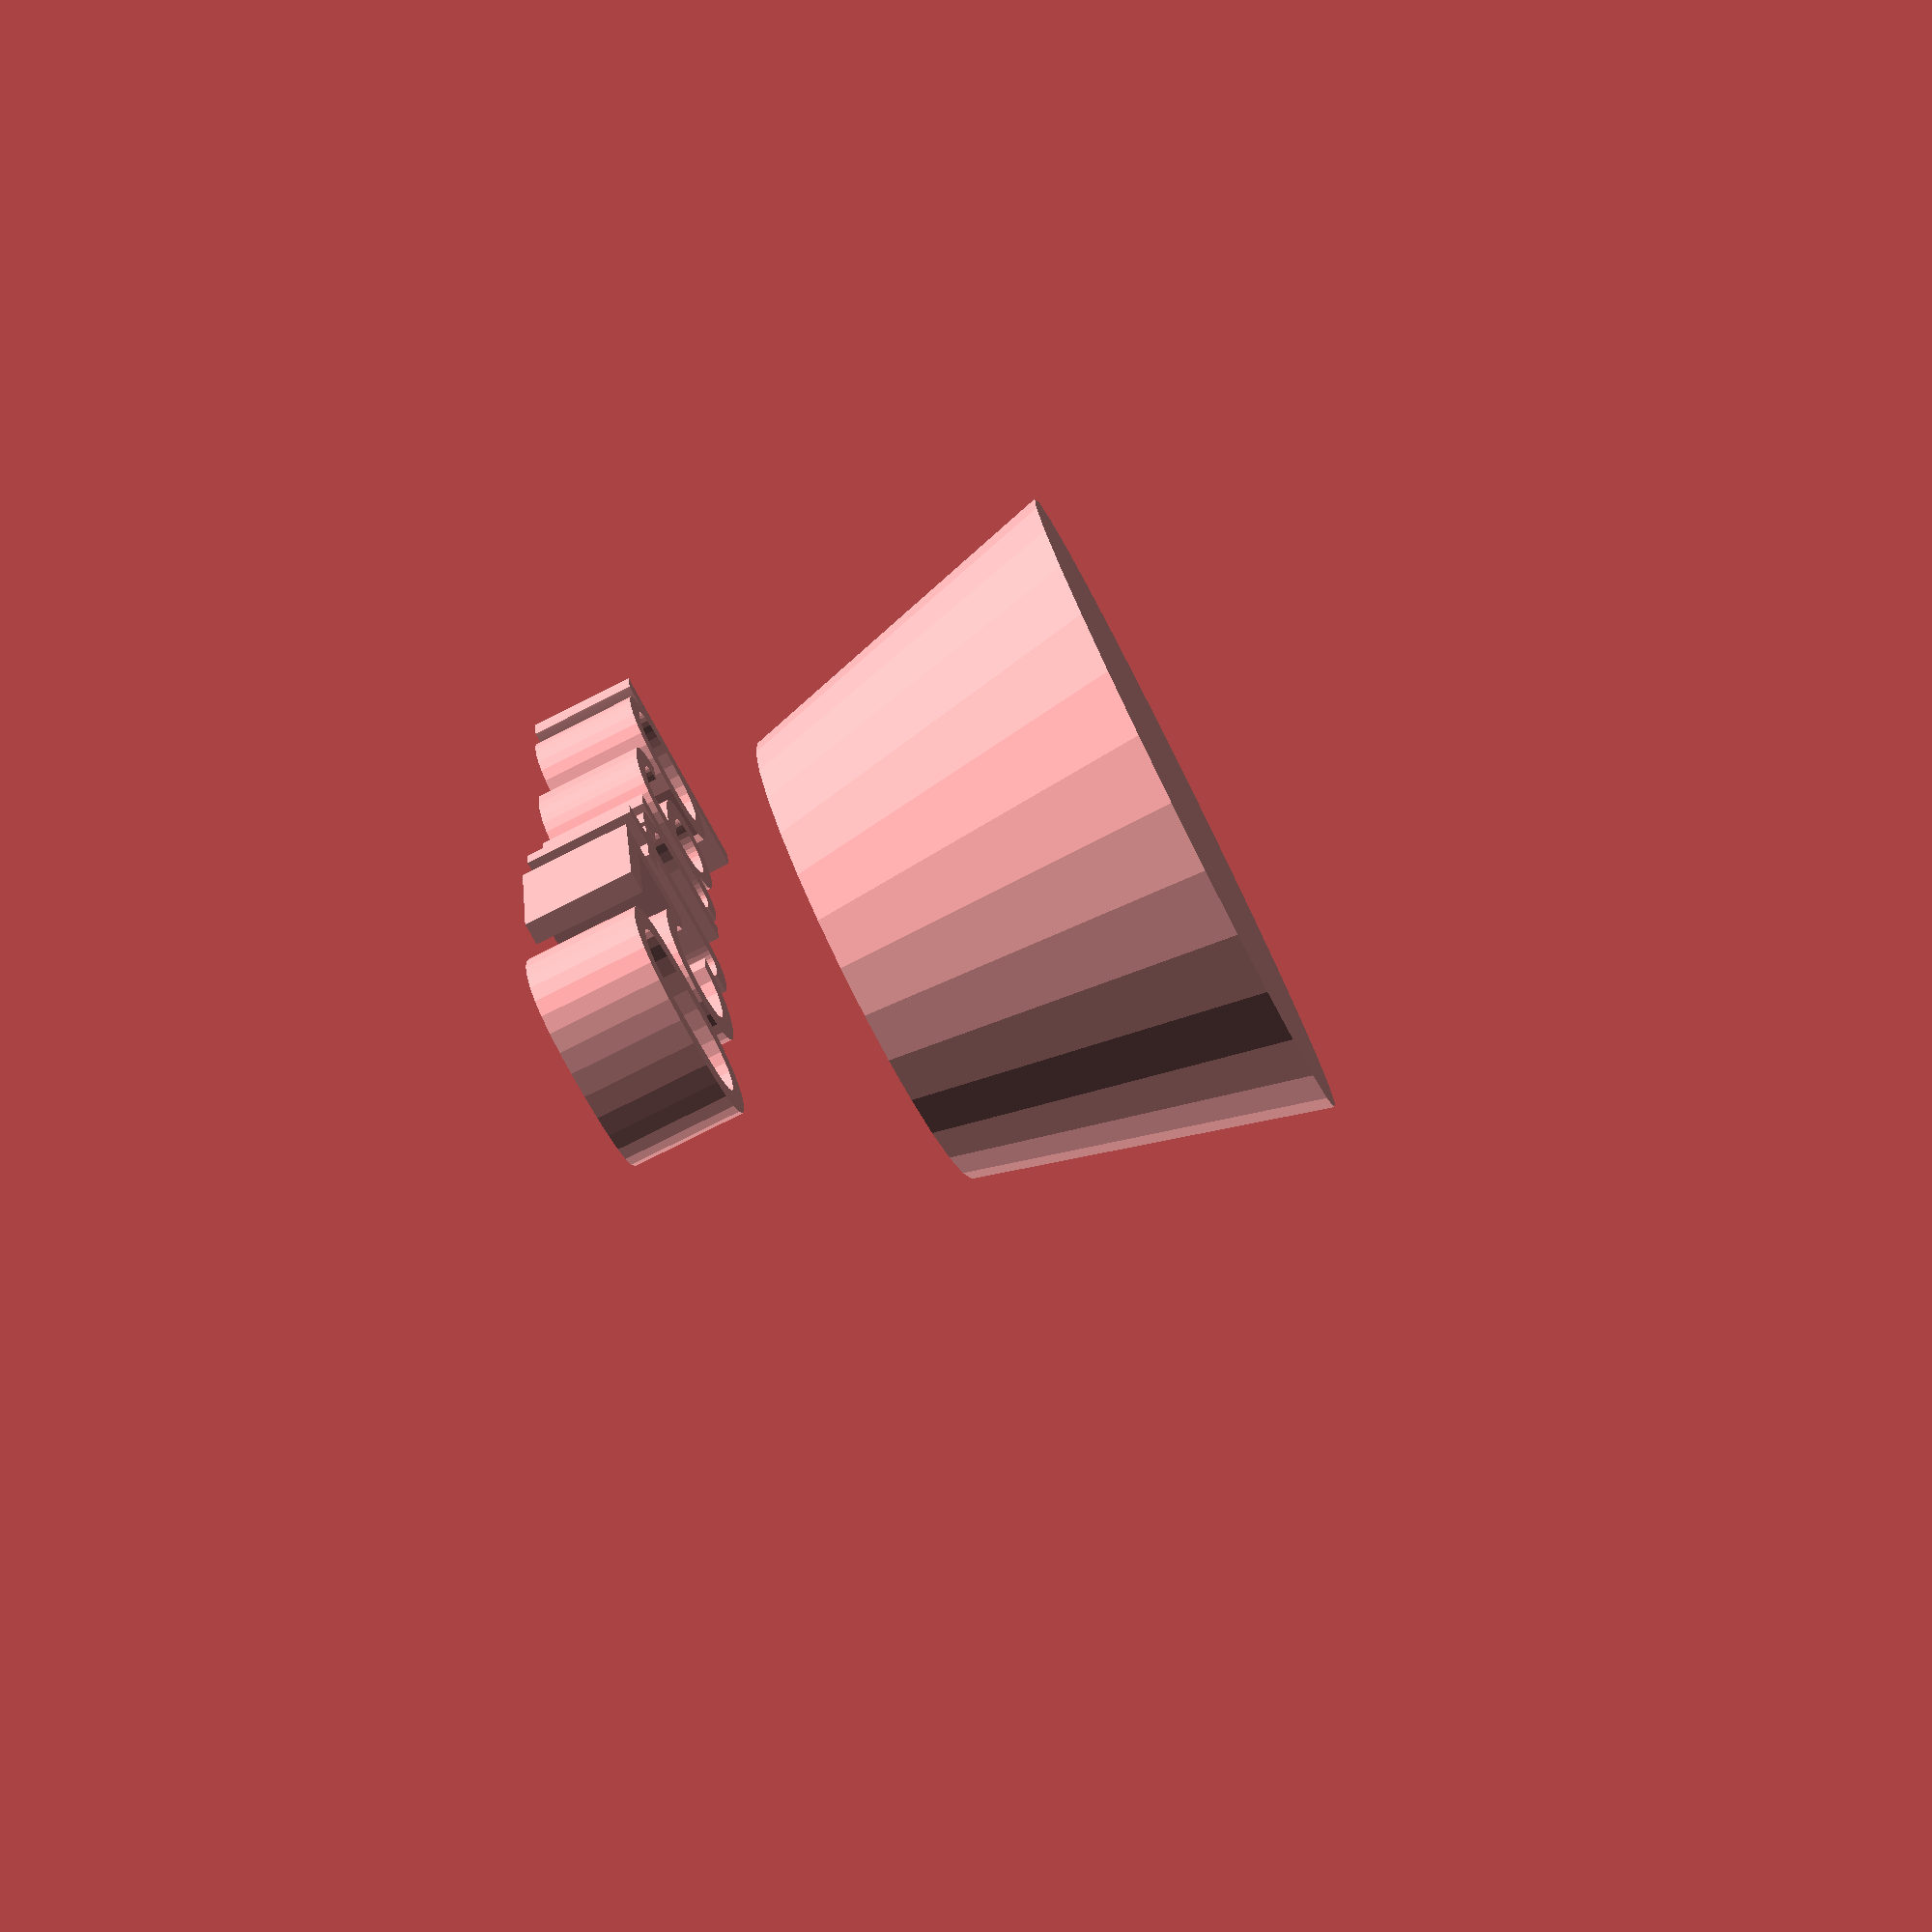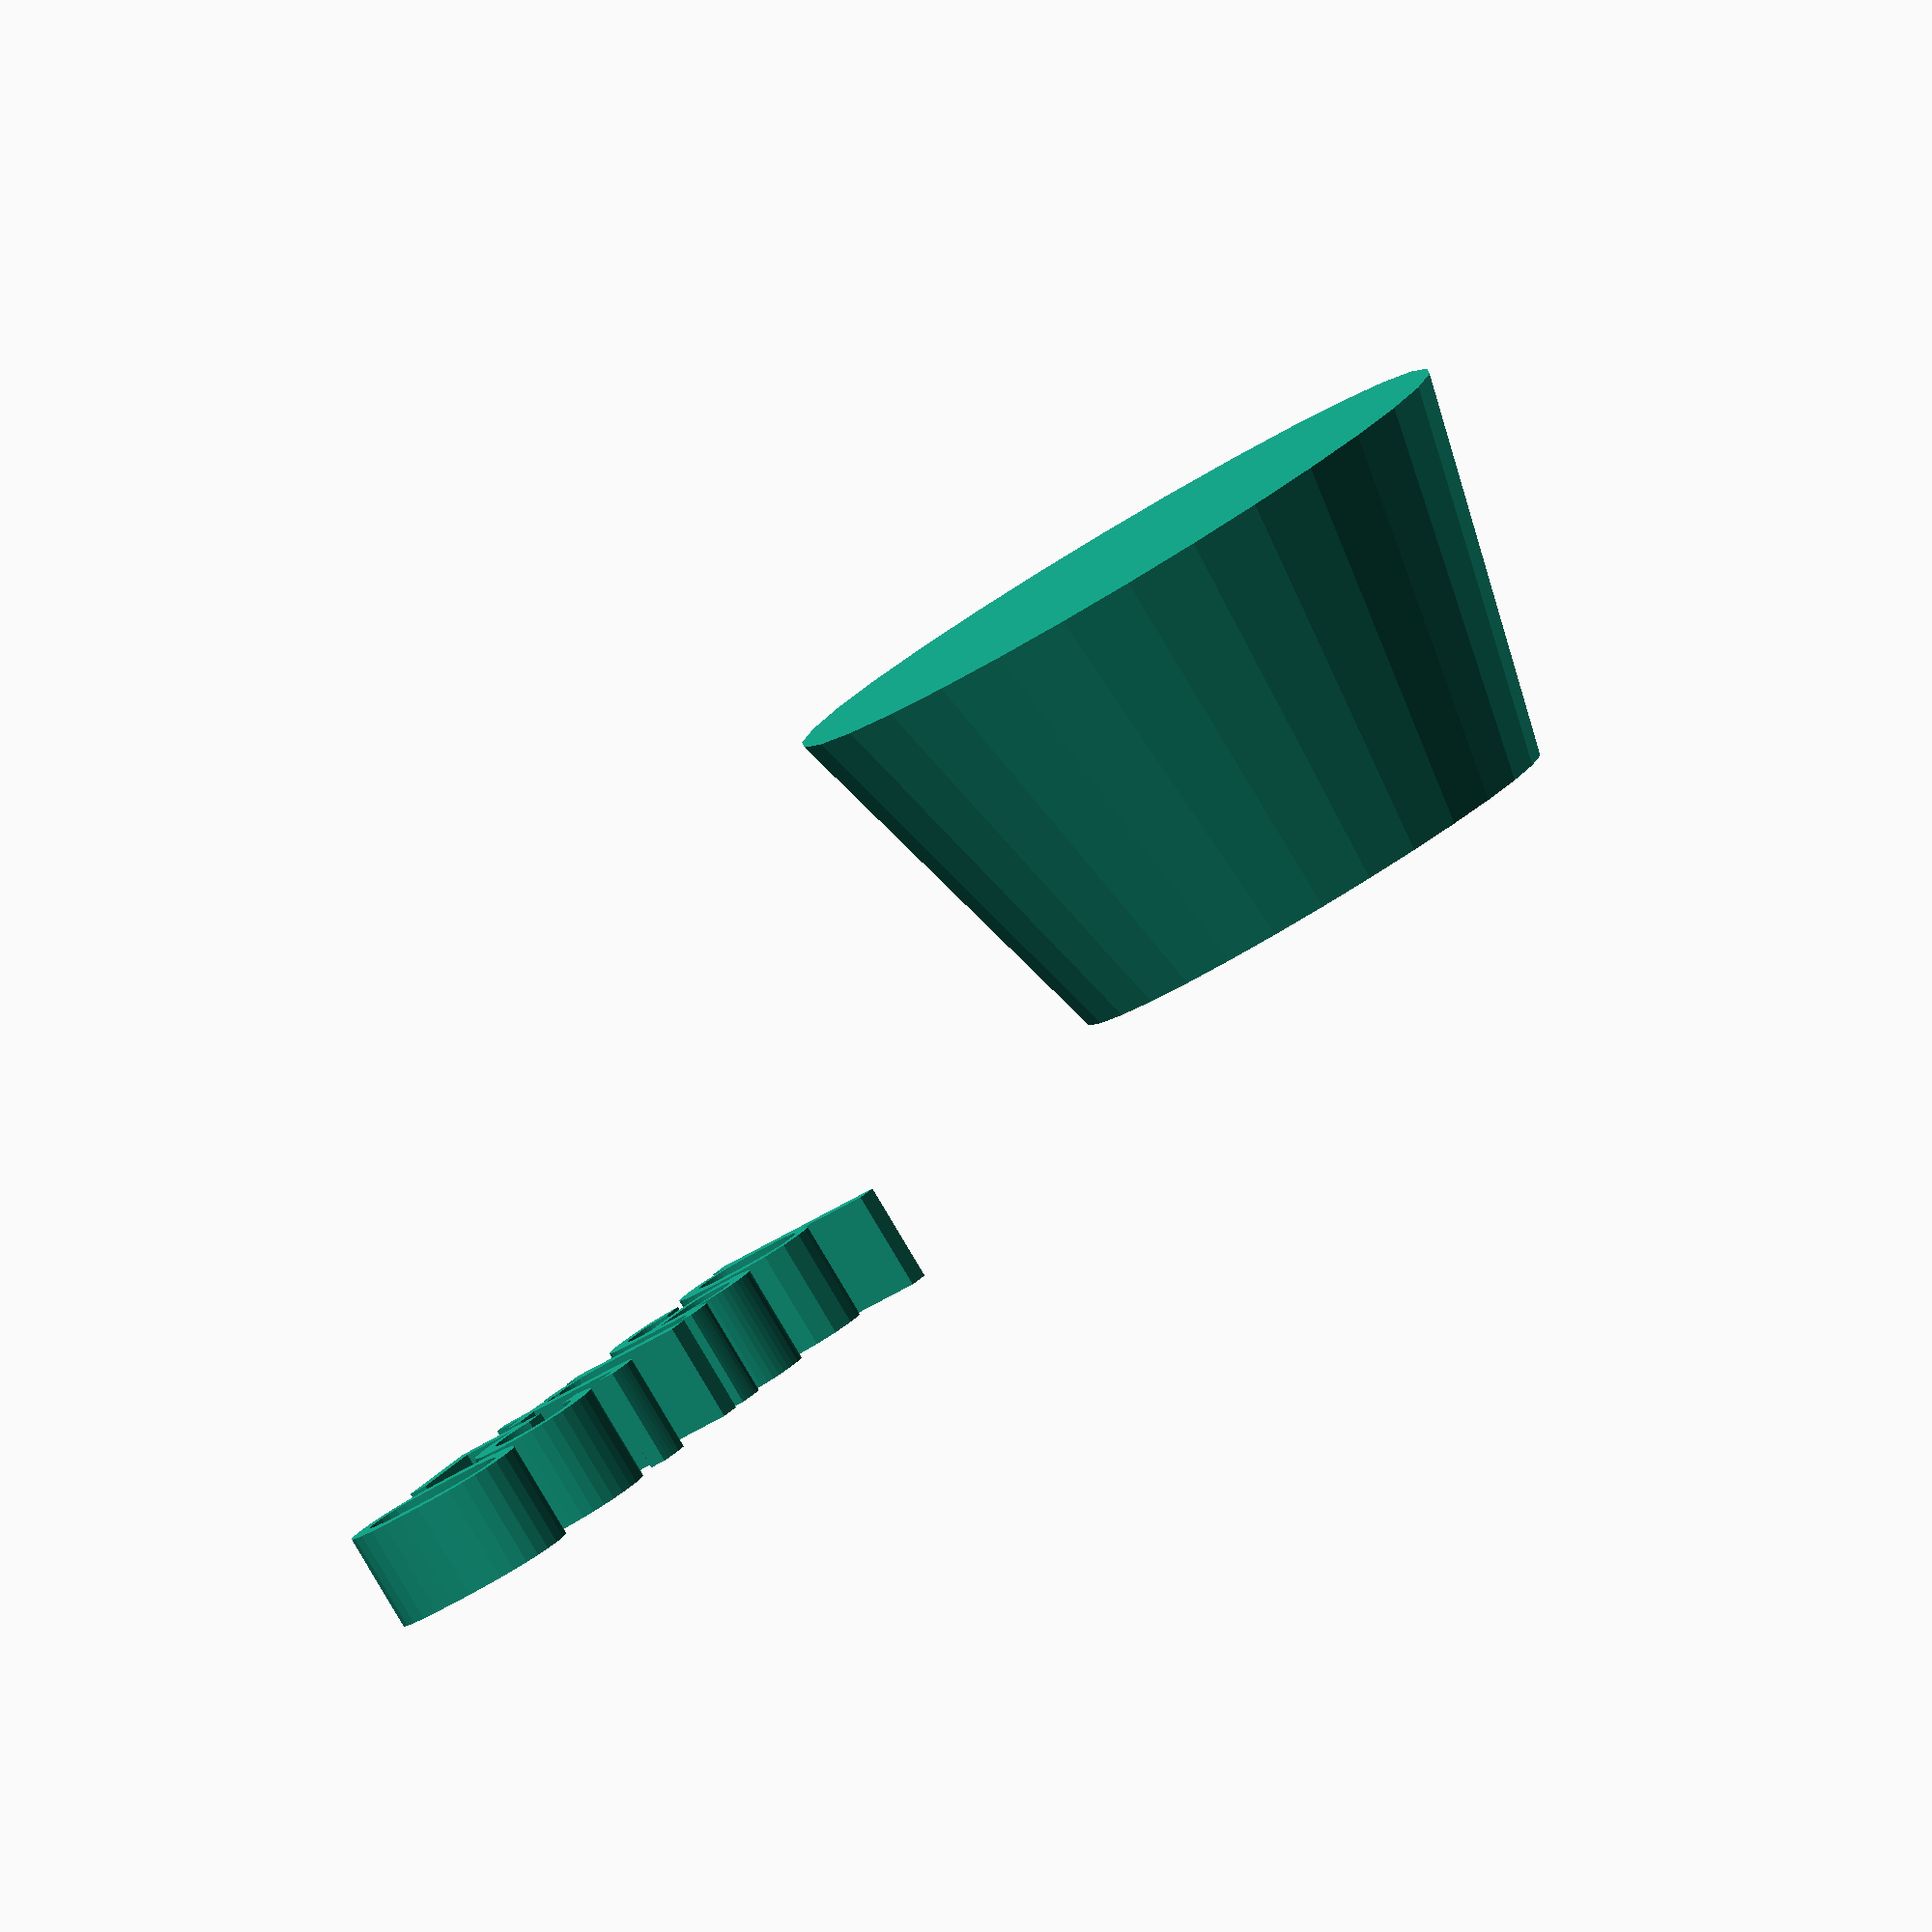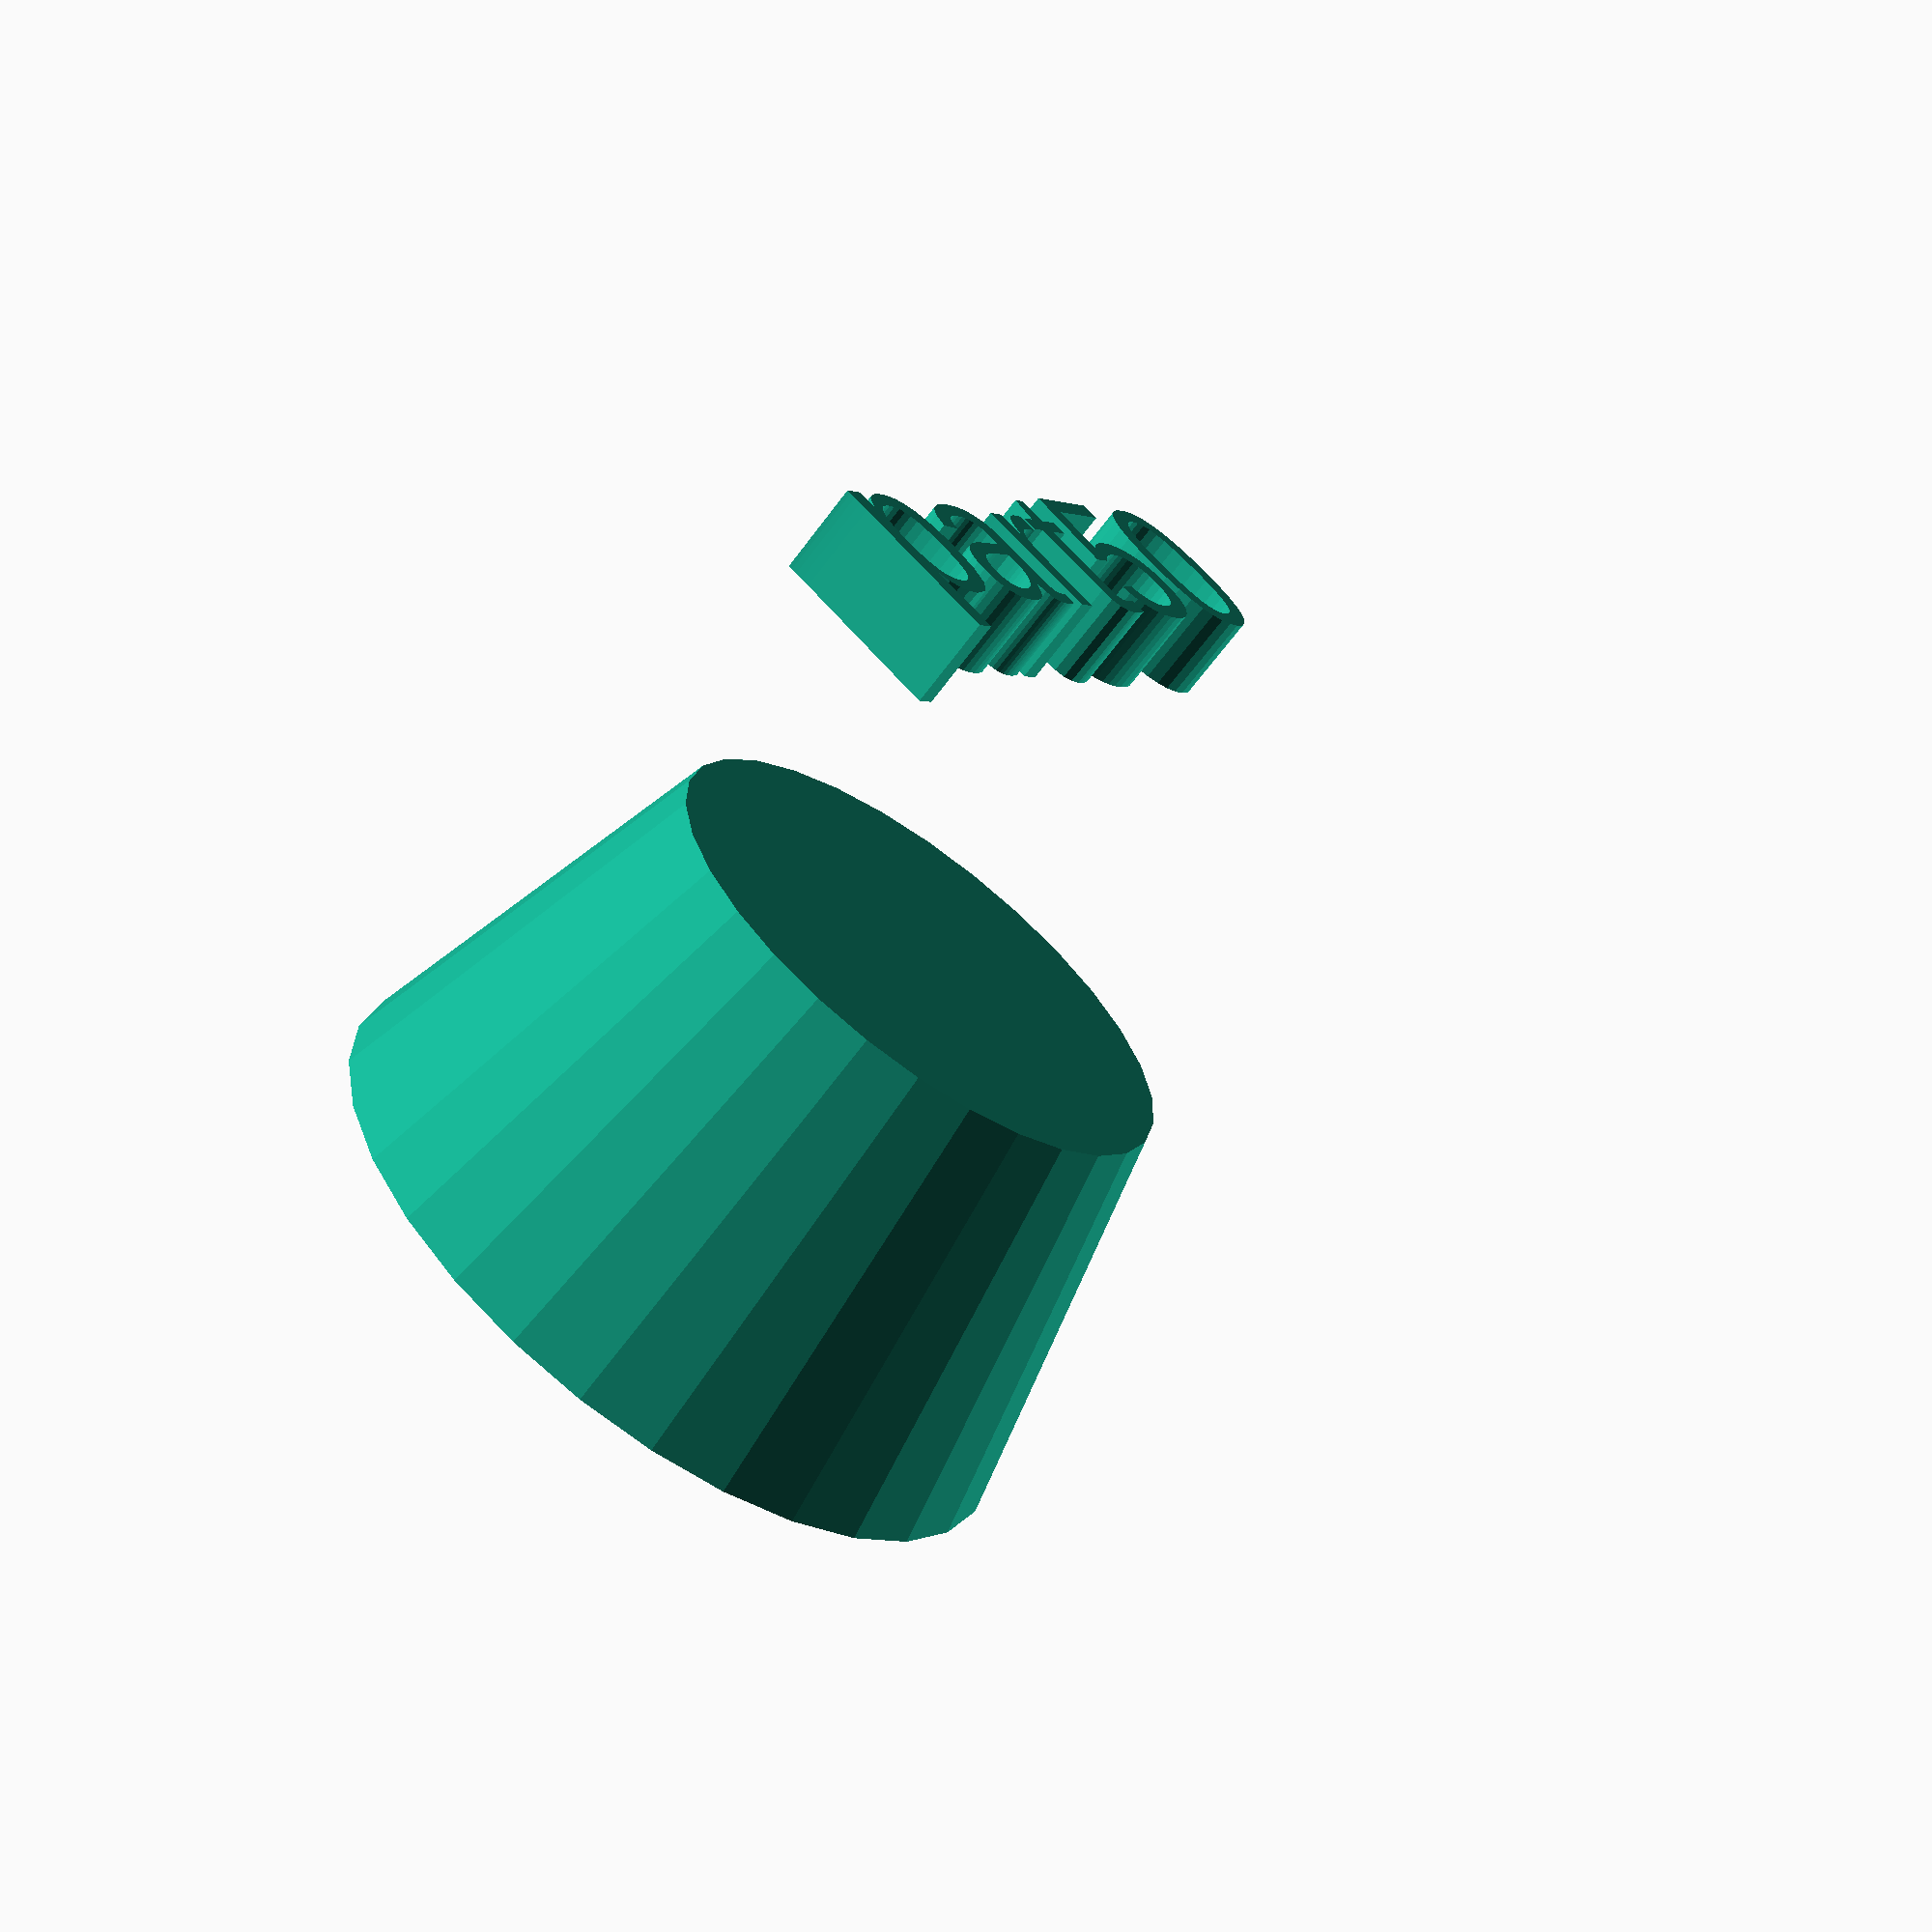
<openscad>
//[CUSTOMIZATION]
// Height
h=19;
// Radius 1
r1=18;
// Radius 2
r2=13;
// Message
txt="part50";
module __END_CUSTOMIZATIONS () { }
cylinder(h,r1,r2);
translate([20,20,20]) { linear_extrude(5) text(txt, font="Liberation Sans"); }

</openscad>
<views>
elev=258.4 azim=283.2 roll=63.3 proj=p view=wireframe
elev=264.9 azim=236.3 roll=329.2 proj=o view=solid
elev=245.6 azim=126.6 roll=216.7 proj=p view=solid
</views>
